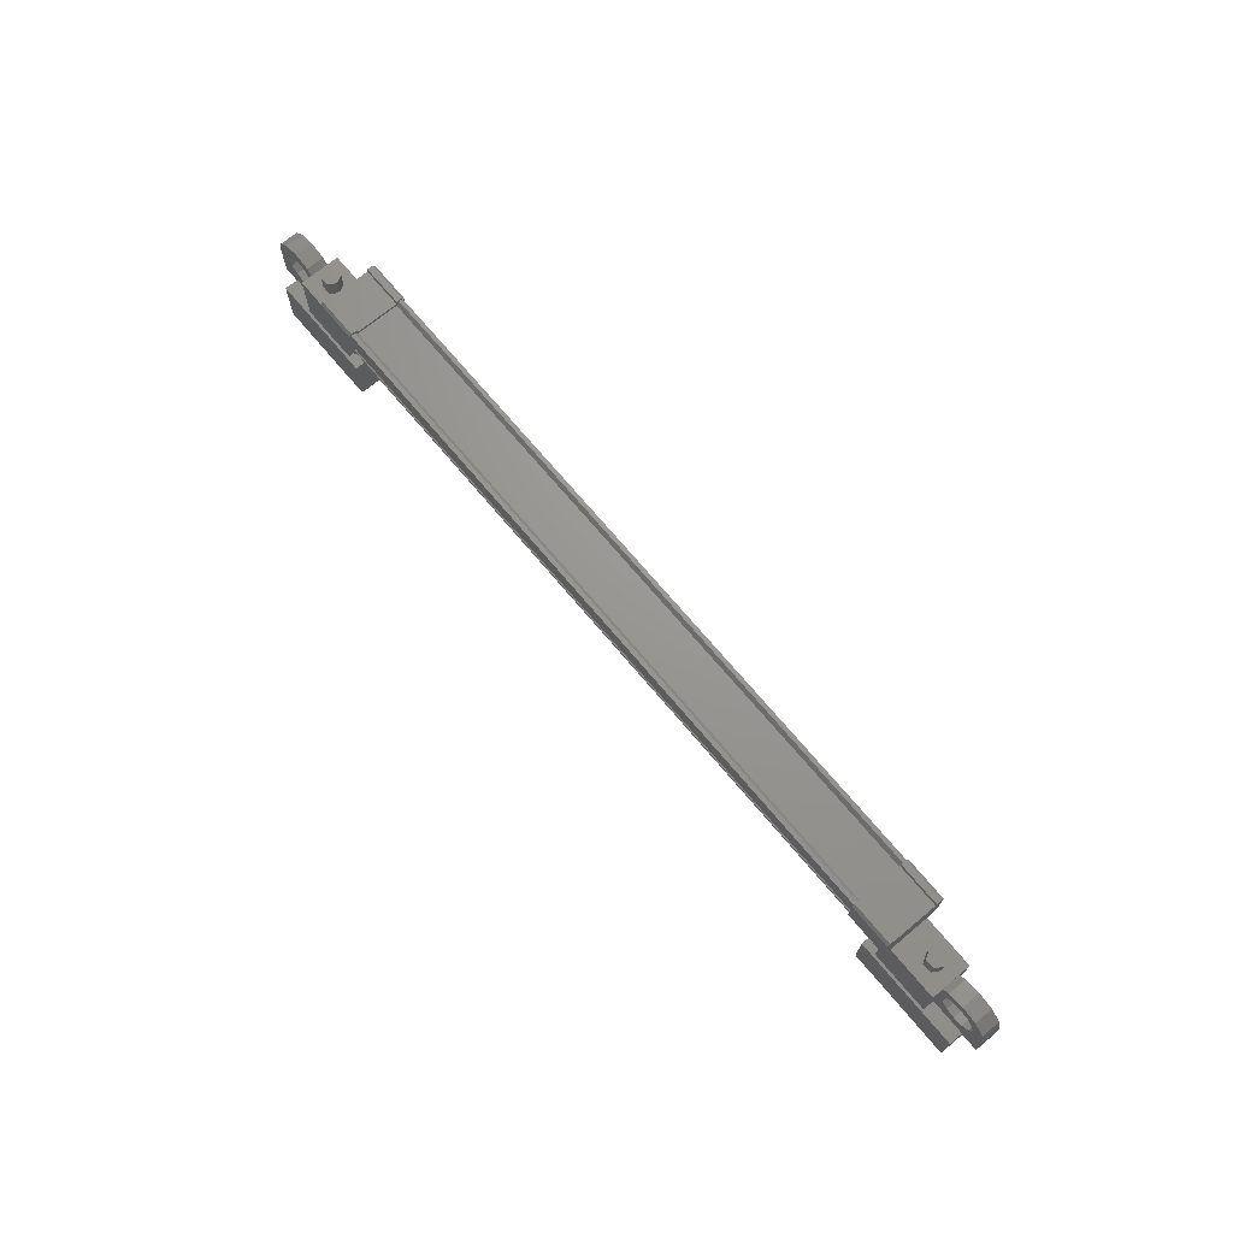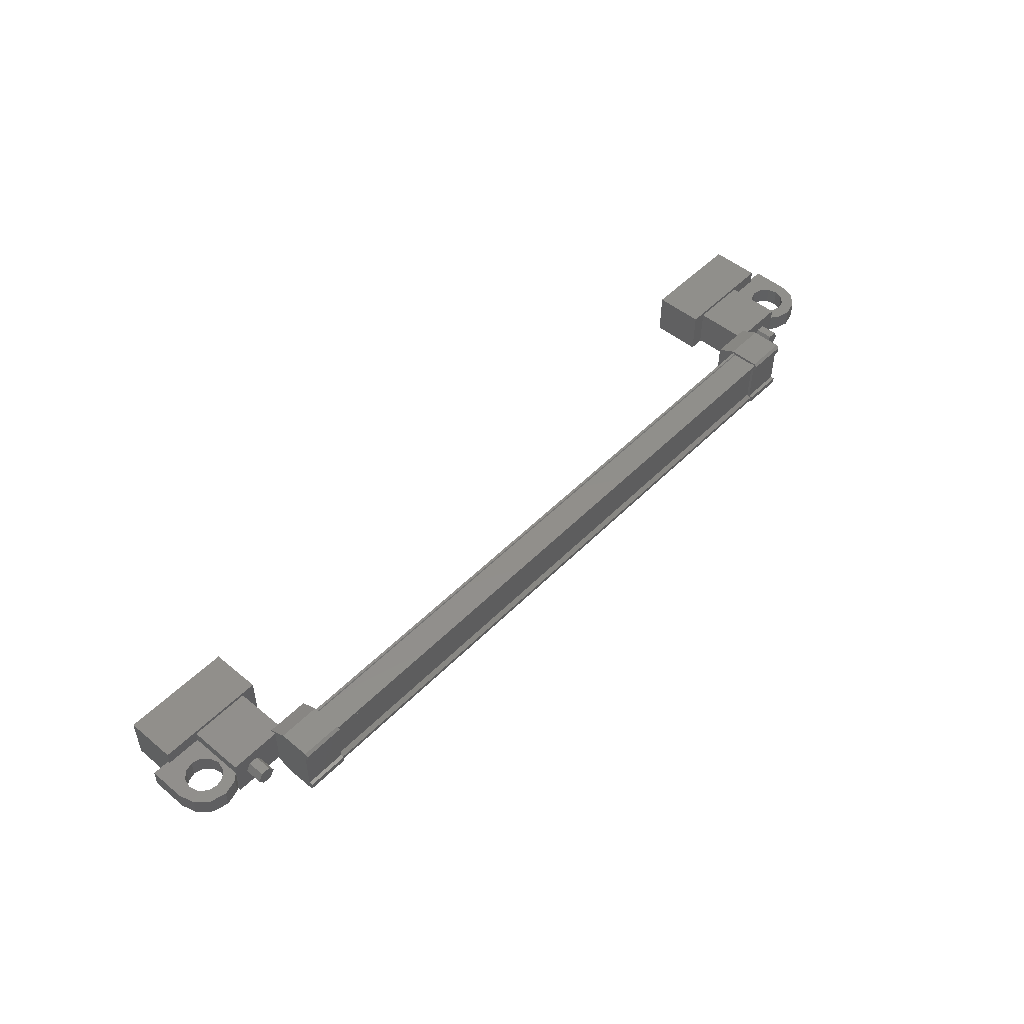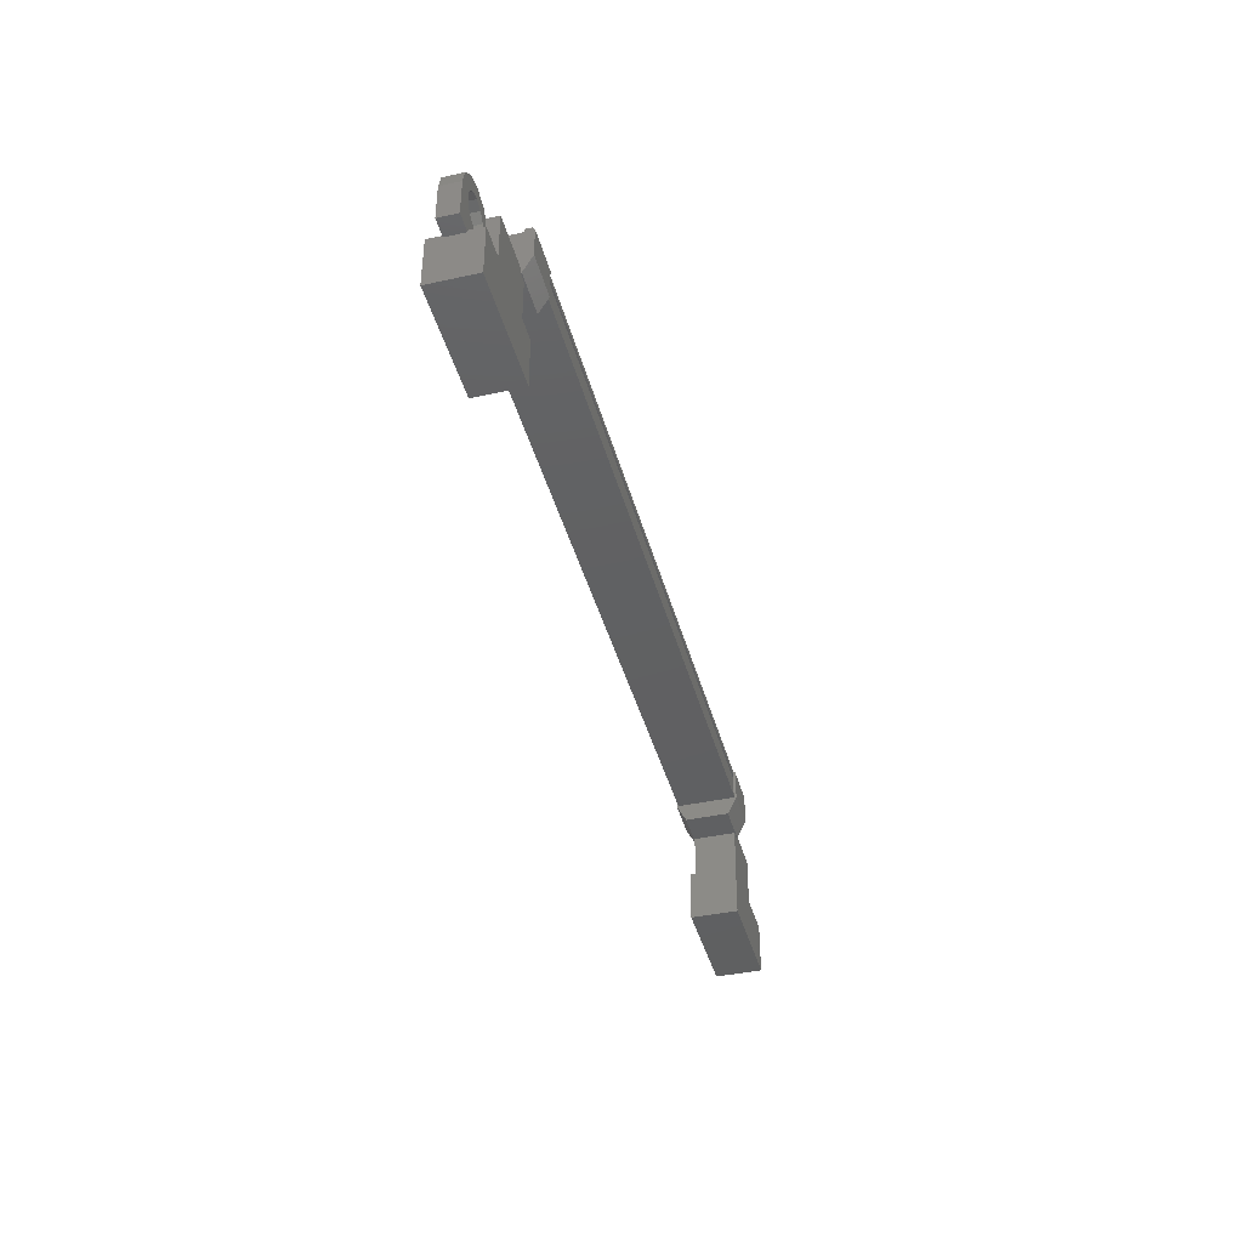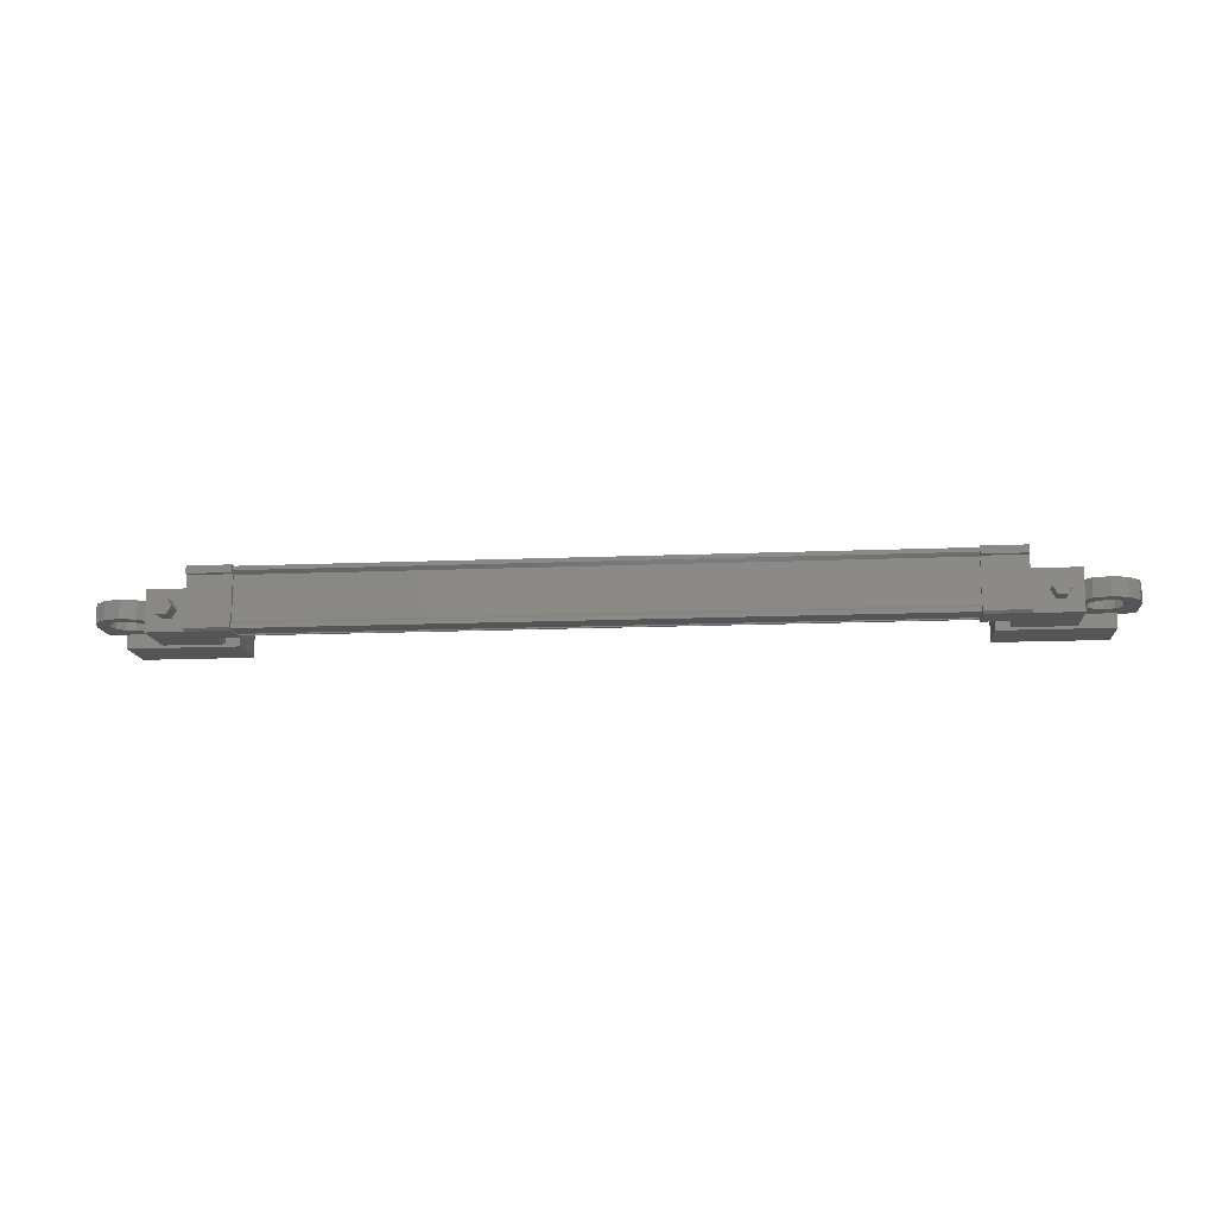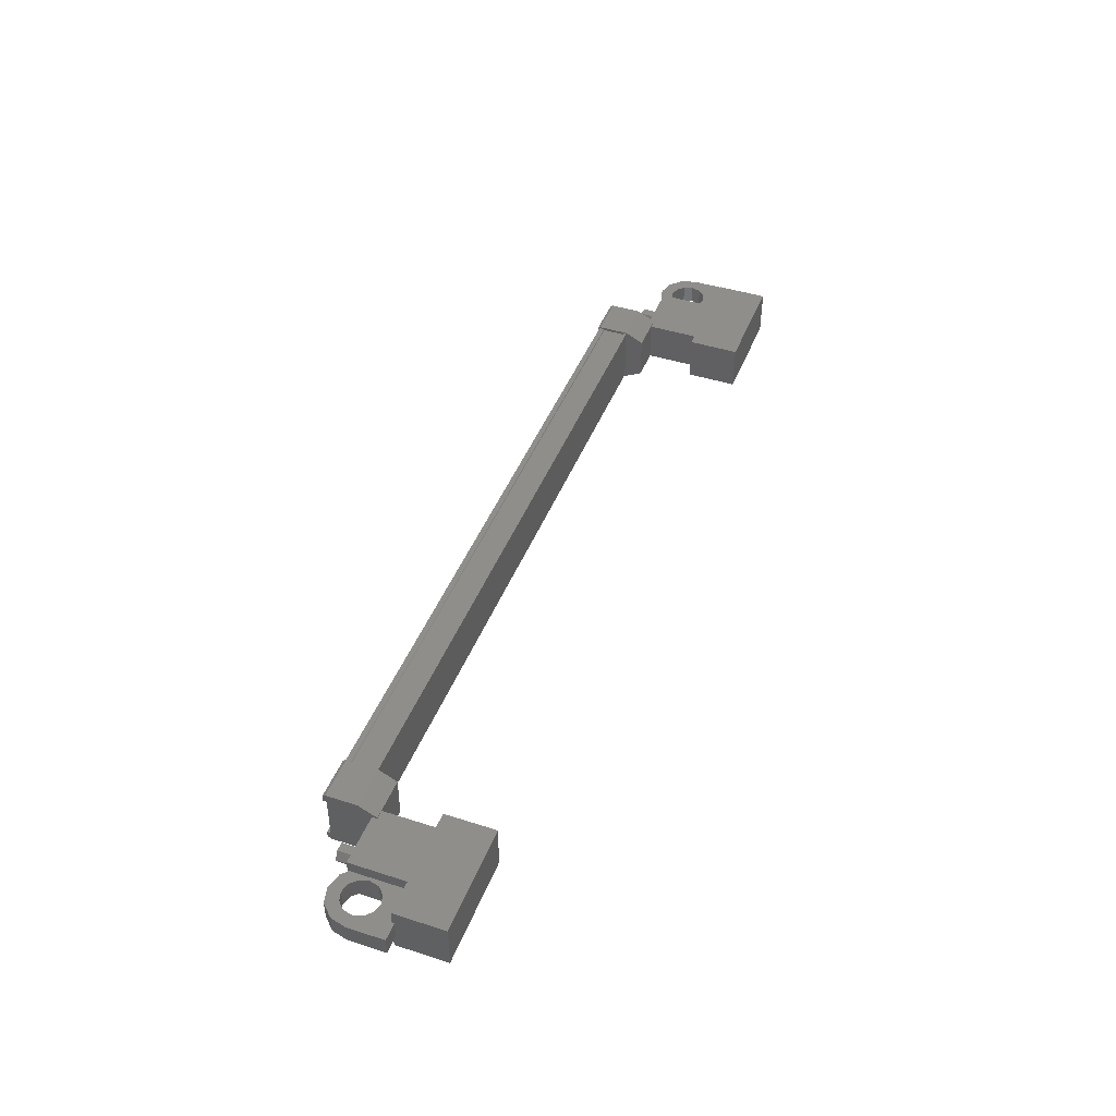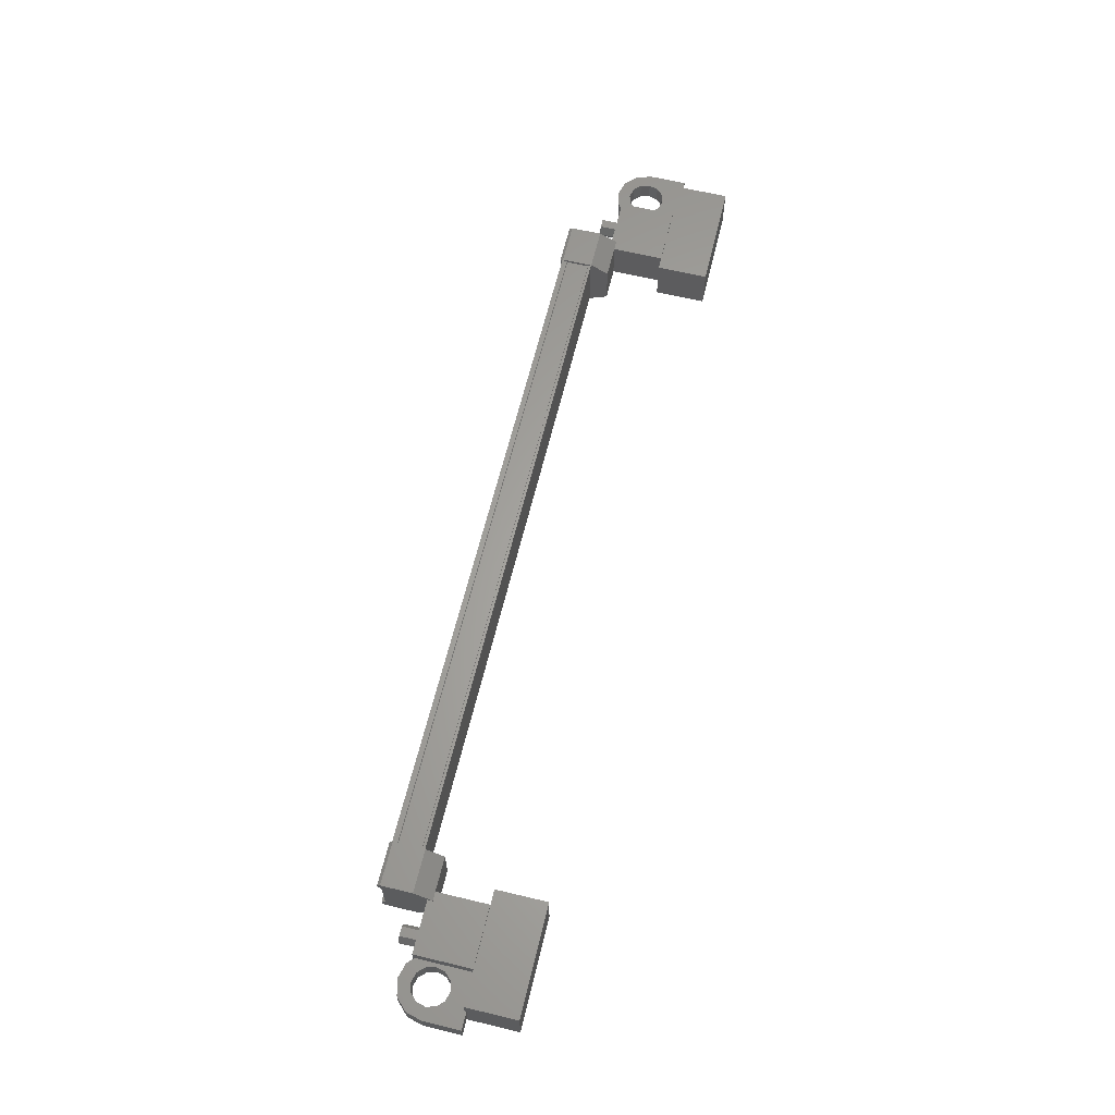
<metadata>
{"format":"stl","ext":"stl","renderer":"f3d","projection":"perspective","resolution":1024,"background":"white","views":[{"elev":70.1,"azim":50.2,"up":"+Y"},{"elev":50.0,"azim":132.3,"up":"+Z"},{"elev":-41.5,"azim":104.8,"up":"+Y"},{"elev":-13.4,"azim":-174.4,"up":"+Z"},{"elev":44.4,"azim":-69.4,"up":"+Z"},{"elev":63.3,"azim":-76.4,"up":"+Z"}]}
</metadata>
<code>
# stl→obj: 224 verts, 392 faces
v -11.23 89.6 190.9
v -11.23 89.09 190.9
v -11.11 89.6 191.2
v -11.11 89.09 191.2
v -10.86 89.6 191.2
v -10.86 89.09 191.2
v -10.73 89.6 190.9
v -10.73 89.09 190.9
v -10.86 89.6 190.7
v -10.86 89.09 190.7
v -11.11 89.6 190.7
v -11.11 89.09 190.7
v -32.83 89.09 190.9
v -32.83 89.6 190.9
v -32.95 89.09 191.2
v -32.95 89.6 191.2
v -33.2 89.09 191.2
v -33.2 89.6 191.2
v -33.33 89.09 190.9
v -33.33 89.6 190.9
v -33.2 89.09 190.7
v -33.2 89.6 190.7
v -32.95 89.09 190.7
v -32.95 89.6 190.7
v -33.08 89.6 190.9
v -10.98 89.6 190.9
v -12.44 87.56 190.3
v -12.44 87.56 191.6
v -9.448 87.56 190.3
v -9.448 87.56 191.6
v -9.448 86.17 190.3
v -9.448 86.17 191.6
v -12.44 86.17 191.6
v -12.44 86.17 190.3
v -34.61 86.17 190.3
v -34.61 86.17 191.6
v -34.61 87.56 190.3
v -34.61 87.56 191.6
v -31.62 87.56 190.3
v -31.62 87.56 191.6
v -31.62 86.17 191.6
v -31.62 86.17 190.3
v -12.22 90.33 190.2
v -31.84 90.33 190.3
v -12.22 90.33 190.3
v -12.22 90.21 190.4
v -31.09 90.39 191.7
v -32.25 90.31 191.8
v -31.09 90.31 191.8
v -32.25 89.47 191.8
v -11.81 89.47 190.1
v -12.97 90.31 190.1
v -11.81 90.31 190.1
v -12.97 90.39 190.2
v -31.84 90.21 191.5
v -31.84 90.33 191.6
v -12.22 90.33 191.6
v -12.22 90.33 191.7
v -31.84 89.56 190.2
v -12.22 89.56 190.2
v -31.84 89.55 190.2
v -12.22 89.55 190.2
v -31.84 89.48 190.2
v -32.25 90.31 190.1
v -32.25 90.29 190.4
v -32.25 90.39 190.2
v -32.25 90.39 190.3
v -31.09 90.39 190.2
v -11.81 90.31 191.8
v -11.81 90.29 191.5
v -11.81 90.39 191.7
v -11.81 90.39 191.6
v -12.97 90.39 191.7
v -31.09 90.39 191.6
v -31.09 90.29 191.5
v -31.09 89.47 191.8
v -12.22 90.21 191.5
v -31.84 90.21 190.4
v -12.97 89.47 190.1
v -12.97 90.29 190.4
v -12.97 90.39 190.3
v -12.22 90.18 190.2
v -31.84 90.18 190.2
v -12.22 90.19 190.2
v -31.84 90.19 190.2
v -31.84 90.33 190.2
v -10.41 89.11 190.4
v -12.06 89.11 191.5
v -10.41 89.11 191.5
v -10.41 87.57 191.5
v -10.41 87.57 190.4
v -12.06 87.57 191.5
v -12.06 87.57 190.4
v -12.06 89.11 190.4
v -33.65 89.11 190.4
v -32 89.11 190.4
v -33.65 87.57 190.4
v -32 87.57 190.4
v -33.65 87.57 191.5
v -32 87.57 191.5
v -32 89.11 191.5
v -33.65 89.11 191.5
v -8.969 88.5 191.2
v -9.319 88.5 191.2
v -9.319 88.5 190.7
v -9.144 88.5 190.9
v -8.969 88.5 190.7
v -8.969 87.5 190.7
v -8.969 87.5 191.2
v -10.67 87.5 190.7
v -10.67 87.5 191.2
v -10.67 88.5 191.2
v -10.25 88.25 191.2
v -10.32 88.5 191.2
v -33.81 88.25 190.7
v -33.39 88.5 190.7
v -33.39 87.5 190.7
v -33.39 87.5 191.2
v -35.09 87.5 190.7
v -35.09 87.5 191.2
v -35.09 88.5 190.7
v -35.09 88.5 191.2
v -34.92 88.5 190.9
v -34.74 88.5 191.2
v -34.74 88.5 190.7
v -31.84 90.33 191.7
v -31.84 90.19 191.7
v -12.22 90.19 191.7
v -31.84 90.18 191.7
v -12.22 90.18 191.7
v -31.84 89.56 191.7
v -12.22 89.56 191.7
v -31.84 89.55 191.7
v -12.22 89.55 191.7
v -31.84 89.48 191.7
v -12.22 89.48 191.7
v -12.22 89.48 190.2
v -10.25 88.25 190.7
v -10.67 88.5 190.7
v -10.32 88.5 190.7
v -10.25 88.75 191.2
v -10.56 88.93 191.2
v -10.07 88.93 191.2
v -10.24 89.24 191.2
v -9.819 89 191.2
v -9.819 89.35 191.2
v -9.569 88.93 191.2
v -9.394 89.24 191.2
v -9.386 88.75 191.2
v -9.083 88.93 191.2
v -9.386 88.25 191.2
v -9.569 88.07 191.2
v -9.819 88 191.2
v -33.81 88.25 191.2
v -33.39 88.5 191.2
v -33.74 88.5 191.2
v -33.74 88.5 190.7
v -33.81 88.75 190.7
v -33.5 88.93 190.7
v -33.99 88.93 190.7
v -33.82 89.24 190.7
v -34.24 89 190.7
v -34.24 89.35 190.7
v -34.49 88.93 190.7
v -34.67 89.24 190.7
v -34.67 88.75 190.7
v -34.98 88.93 190.7
v -34.67 88.25 190.7
v -34.49 88.07 190.7
v -34.24 88 190.7
v -32.25 88.97 191.5
v -31.09 88.97 191.5
v -31.09 88.97 190.4
v -32.25 88.97 190.4
v -32.25 89.47 190.1
v -31.09 89.47 190.1
v -31.09 90.29 190.4
v -32.25 90.29 191.5
v -32.25 90.39 191.6
v -32.25 90.39 191.7
v -31.09 90.31 190.1
v -31.09 90.39 190.3
v -11.81 88.97 190.4
v -12.97 88.97 190.4
v -12.97 88.97 191.5
v -11.81 88.97 191.5
v -11.81 89.47 191.8
v -12.97 89.47 191.8
v -12.97 90.29 191.5
v -11.81 90.29 190.4
v -11.81 90.39 190.3
v -11.81 90.39 190.2
v -12.97 90.31 191.8
v -12.97 90.39 191.6
v -33.81 88.75 191.2
v -33.5 88.93 191.2
v -33.99 88.93 191.2
v -33.82 89.24 191.2
v -34.24 89 191.2
v -34.24 89.35 191.2
v -34.49 88.93 191.2
v -34.67 89.24 191.2
v -34.67 88.75 191.2
v -34.98 88.93 191.2
v -34.67 88.25 191.2
v -34.49 88.07 191.2
v -34.24 88 191.2
v -10.25 88.75 190.7
v -10.56 88.93 190.7
v -10.07 88.93 190.7
v -10.24 89.24 190.7
v -9.819 89 190.7
v -9.819 89.35 190.7
v -9.569 88.93 190.7
v -9.394 89.24 190.7
v -9.386 88.75 190.7
v -9.083 88.93 190.7
v -9.386 88.25 190.7
v -9.569 88.07 190.7
v -9.819 88 190.7
v -33.99 88.07 190.7
v -10.07 88.07 190.7
v -10.07 88.07 191.2
v -33.99 88.07 191.2
f 1 2 3
f 3 2 4
f 4 5 3
f 6 5 4
f 7 5 6
f 6 8 7
f 7 8 9
f 9 8 10
f 10 11 9
f 12 11 10
f 1 11 12
f 12 2 1
f 13 14 15
f 15 14 16
f 16 17 15
f 18 17 16
f 19 17 18
f 18 20 19
f 19 20 21
f 21 20 22
f 22 23 21
f 24 23 22
f 13 23 24
f 24 14 13
f 18 16 25
f 25 16 14
f 14 24 25
f 11 1 26
f 26 1 3
f 3 5 26
f 5 7 26
f 26 7 9
f 9 11 26
f 24 22 25
f 25 22 20
f 20 18 25
f 27 28 29
f 29 28 30
f 30 31 29
f 32 31 30
f 33 31 32
f 32 28 33
f 33 28 34
f 34 28 27
f 27 31 34
f 29 31 27
f 35 36 37
f 37 36 38
f 38 39 37
f 40 39 38
f 41 39 40
f 40 36 41
f 41 36 42
f 42 36 35
f 35 39 42
f 37 39 35
f 40 38 36
f 30 28 32
f 41 42 39
f 33 34 31
f 43 44 45
f 45 44 46
f 47 48 49
f 49 48 50
f 51 52 53
f 53 52 54
f 55 56 57
f 57 56 58
f 59 60 61
f 61 60 62
f 62 63 61
f 64 65 66
f 66 65 67
f 67 68 66
f 69 70 71
f 71 70 72
f 72 73 71
f 74 47 75
f 75 47 49
f 49 76 75
f 50 76 49
f 57 77 55
f 55 77 46
f 46 78 55
f 44 78 46
f 51 79 52
f 52 79 80
f 80 54 52
f 81 54 80
f 82 83 84
f 84 83 85
f 85 43 84
f 86 43 85
f 44 43 86
f 87 88 89
f 89 88 90
f 90 91 89
f 92 91 90
f 93 91 92
f 92 88 93
f 93 88 94
f 94 88 87
f 87 91 94
f 89 91 87
f 95 96 97
f 97 96 98
f 98 99 97
f 100 99 98
f 101 99 100
f 100 96 101
f 101 96 102
f 102 96 95
f 95 99 102
f 97 99 95
f 103 104 105
f 105 104 106
f 106 107 105
f 103 107 106
f 108 107 103
f 103 109 108
f 108 109 110
f 110 109 111
f 111 112 110
f 113 112 111
f 114 112 113
f 115 116 117
f 117 116 118
f 118 119 117
f 120 119 118
f 121 119 120
f 120 122 121
f 121 122 123
f 123 122 124
f 124 125 123
f 121 125 124
f 123 125 121
f 56 126 58
f 58 126 127
f 127 128 58
f 129 128 127
f 130 128 129
f 129 131 130
f 130 131 132
f 132 131 133
f 133 134 132
f 135 134 133
f 136 134 135
f 135 63 136
f 136 63 137
f 137 63 62
f 138 110 139
f 139 110 112
f 112 140 139
f 114 140 112
f 112 140 114
f 114 141 112
f 112 141 142
f 142 141 143
f 143 144 142
f 145 144 143
f 146 144 145
f 145 147 146
f 146 147 148
f 148 147 149
f 149 150 148
f 104 150 149
f 103 150 104
f 104 151 103
f 103 151 109
f 109 151 152
f 152 153 109
f 154 118 155
f 155 118 116
f 116 156 155
f 157 156 116
f 116 156 157
f 157 158 116
f 116 158 159
f 159 158 160
f 160 161 159
f 162 161 160
f 163 161 162
f 162 164 163
f 163 164 165
f 165 164 166
f 166 167 165
f 125 167 166
f 121 167 125
f 125 168 121
f 121 168 119
f 119 168 169
f 169 170 119
f 50 171 76
f 76 171 172
f 172 173 76
f 171 173 172
f 174 173 171
f 171 175 174
f 174 175 173
f 173 175 176
f 176 76 173
f 177 76 176
f 75 76 177
f 177 178 75
f 75 178 74
f 74 178 179
f 179 47 74
f 180 47 179
f 48 47 180
f 180 178 48
f 48 178 50
f 50 178 65
f 65 175 50
f 64 175 65
f 176 175 64
f 64 181 176
f 176 181 177
f 177 181 68
f 68 182 177
f 67 182 68
f 177 182 67
f 67 65 177
f 177 65 178
f 51 183 79
f 79 183 184
f 184 185 79
f 183 185 184
f 186 185 183
f 183 187 186
f 186 187 185
f 185 187 188
f 188 79 185
f 189 79 188
f 80 79 189
f 189 190 80
f 80 190 81
f 81 190 191
f 191 54 81
f 192 54 191
f 53 54 192
f 192 190 53
f 53 190 51
f 51 190 70
f 70 187 51
f 69 187 70
f 188 187 69
f 69 193 188
f 188 193 189
f 189 193 73
f 73 194 189
f 72 194 73
f 189 194 72
f 72 70 189
f 189 70 190
f 156 155 195
f 195 155 196
f 196 197 195
f 198 197 196
f 199 197 198
f 198 200 199
f 199 200 201
f 201 200 202
f 202 203 201
f 204 203 202
f 124 203 204
f 204 122 124
f 124 122 205
f 205 122 120
f 120 206 205
f 207 206 120
f 140 139 208
f 208 139 209
f 209 210 208
f 211 210 209
f 212 210 211
f 211 213 212
f 212 213 214
f 214 213 215
f 215 216 214
f 217 216 215
f 105 216 217
f 217 107 105
f 105 107 218
f 218 107 108
f 108 219 218
f 220 219 108
f 119 170 117
f 117 170 221
f 221 115 117
f 138 222 110
f 110 222 220
f 220 108 110
f 109 153 111
f 111 153 223
f 223 113 111
f 154 224 118
f 118 224 207
f 207 120 118
f 69 71 193
f 193 71 73
f 59 83 60
f 60 83 82
f 68 181 66
f 66 181 64
f 104 103 106
f 51 187 183
f 139 140 138
f 157 116 115
f 103 105 107
f 101 102 99
f 93 94 91
f 121 124 122
f 180 179 178
f 140 112 139
f 50 175 171
f 192 191 190
f 88 92 90
f 100 98 96
f 156 116 155
f 155 156 154
f 224 115 221
f 224 221 207
f 207 221 170
f 170 206 207
f 169 206 170
f 205 206 169
f 169 168 205
f 205 168 124
f 104 105 151
f 151 105 218
f 218 152 151
f 219 152 218
f 153 152 219
f 219 220 153
f 153 220 223
f 223 220 222
f 222 113 223
f 155 116 196
f 196 116 159
f 159 198 196
f 161 198 159
f 200 198 161
f 161 163 200
f 200 163 202
f 202 163 165
f 165 204 202
f 167 204 165
f 122 204 167
f 167 121 122
f 103 107 150
f 150 107 217
f 217 148 150
f 215 148 217
f 146 148 215
f 215 213 146
f 146 213 144
f 144 213 211
f 211 142 144
f 209 142 211
f 112 142 209
f 209 139 112
f 222 138 113
f 113 138 140
f 140 114 113
f 208 114 140
f 141 114 208
f 208 210 141
f 141 210 143
f 143 210 212
f 212 145 143
f 214 145 212
f 147 145 214
f 214 216 147
f 147 216 149
f 149 216 105
f 105 104 149
f 224 154 115
f 115 154 156
f 156 157 115
f 195 157 156
f 158 157 195
f 195 197 158
f 158 197 160
f 160 197 199
f 199 162 160
f 201 162 199
f 164 162 201
f 201 203 164
f 164 203 166
f 166 203 124
f 124 125 166
f 168 125 124

</code>
